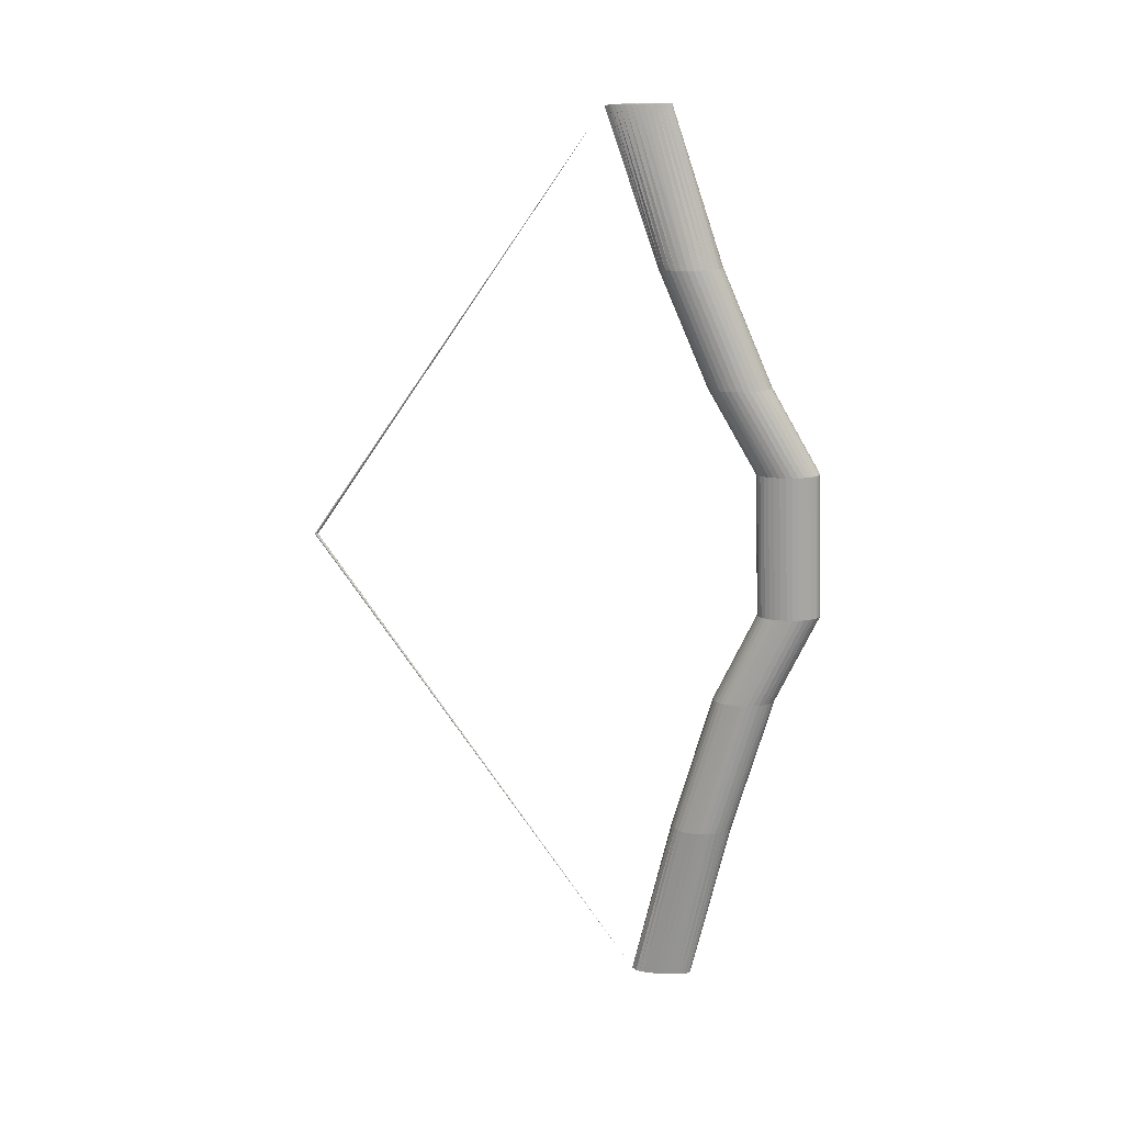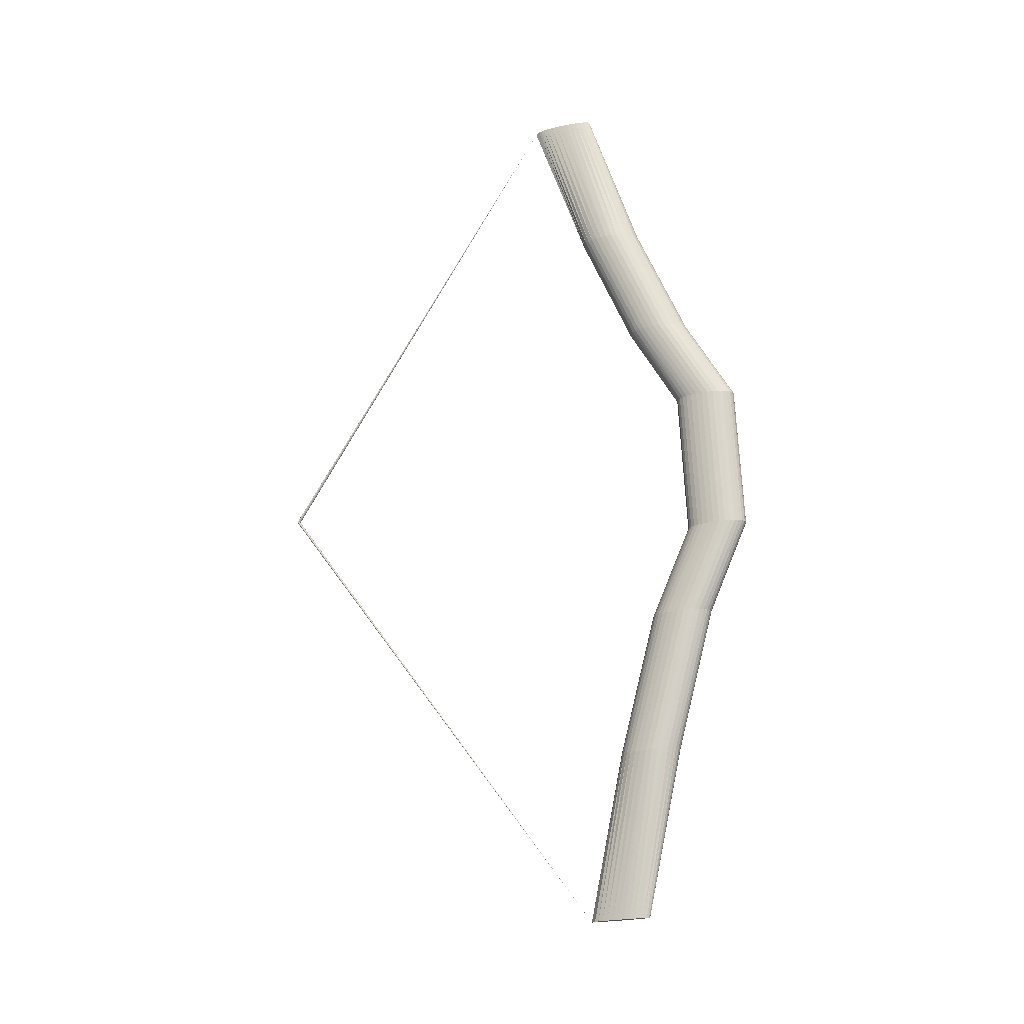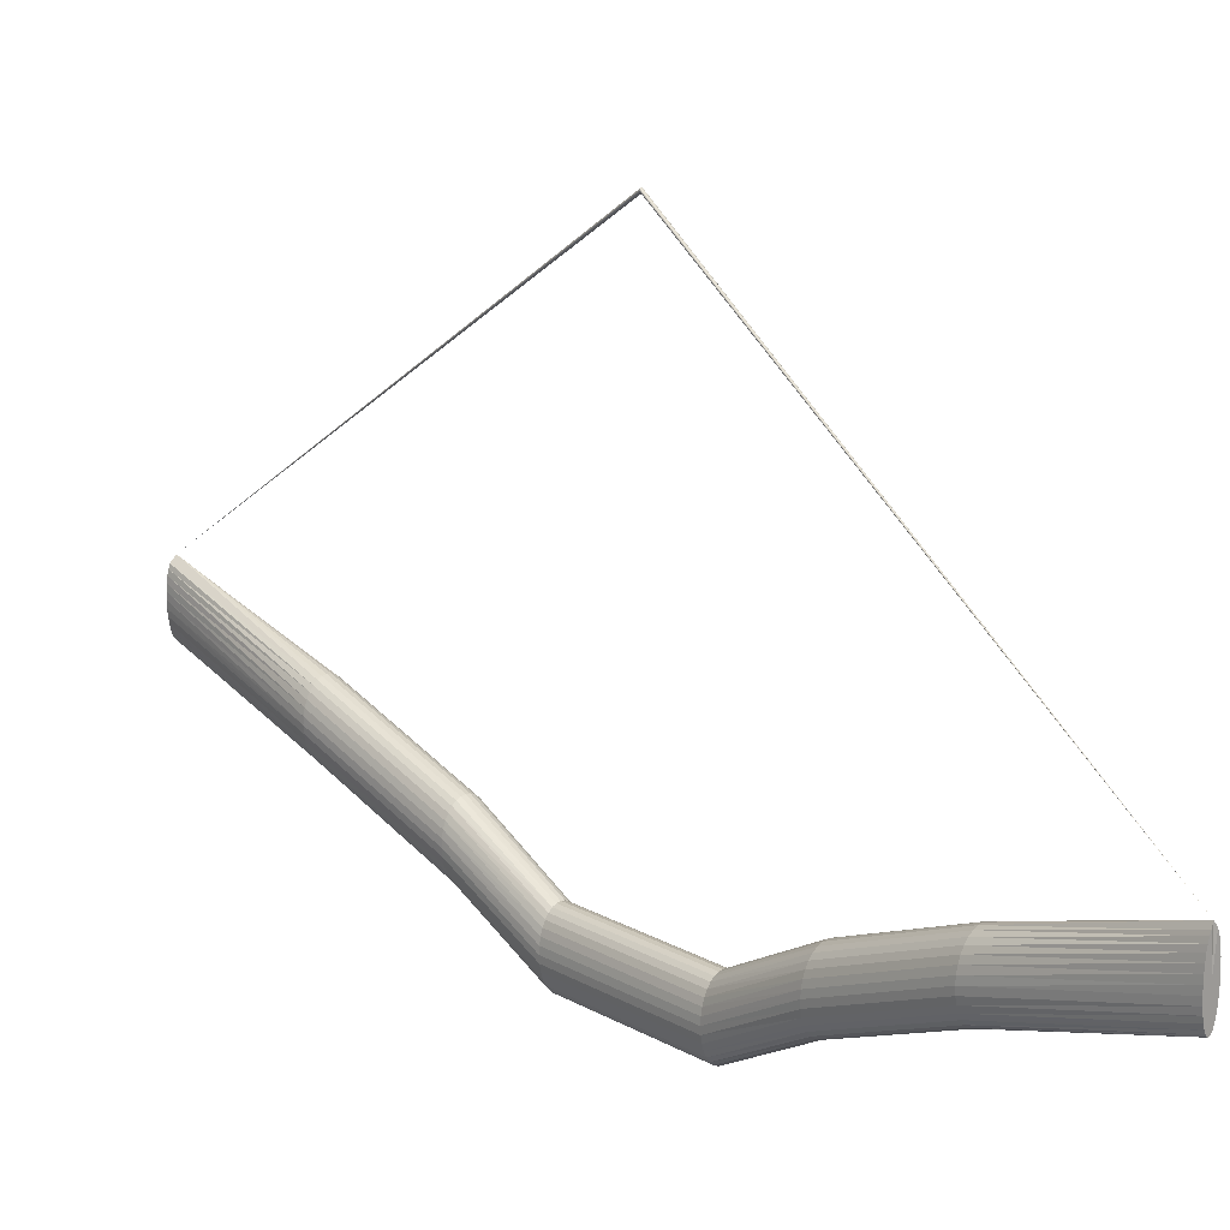
<metadata>
{"format":"obj","ext":"obj","renderer":"f3d","projection":"perspective","resolution":1024,"background":"white","views":[{"elev":6.6,"azim":102.2,"up":"+Y"},{"elev":-25.4,"azim":109.3,"up":"+Y"},{"elev":17.4,"azim":127.5,"up":"+Z"}]}
</metadata>
<code>
o Cilindro
v -0.01174 -0.1829 -0.9942
v 0.01565 -0.0276 -0.9942
v -0.007927 -0.1836 -0.9935
v 0.01946 -0.02827 -0.9935
v -0.004266 -0.1842 -0.9916
v 0.02312 -0.02891 -0.9916
v -0.000892 -0.1848 -0.9884
v 0.02649 -0.02951 -0.9884
v 0.002065 -0.1853 -0.9842
v 0.02945 -0.03003 -0.9842
v 0.004492 -0.1858 -0.979
v 0.03188 -0.03046 -0.979
v 0.006295 -0.1861 -0.9732
v 0.03368 -0.03078 -0.9732
v 0.007406 -0.1863 -0.9668
v 0.03479 -0.03097 -0.9668
v 0.007781 -0.1863 -0.9601
v 0.03517 -0.03104 -0.9601
v 0.007406 -0.1863 -0.9535
v 0.03479 -0.03097 -0.9535
v 0.006295 -0.1861 -0.9471
v 0.03368 -0.03078 -0.9471
v 0.004492 -0.1858 -0.9412
v 0.03188 -0.03046 -0.9412
v 0.002065 -0.1853 -0.936
v 0.02945 -0.03003 -0.936
v -0.000892 -0.1848 -0.9318
v 0.02649 -0.02951 -0.9318
v -0.004266 -0.1842 -0.9287
v 0.02312 -0.02891 -0.9287
v -0.007927 -0.1836 -0.9267
v 0.01946 -0.02827 -0.9267
v -0.01174 -0.1829 -0.9261
v 0.01565 -0.0276 -0.9261
v -0.01554 -0.1822 -0.9267
v 0.01184 -0.02693 -0.9267
v -0.0192 -0.1816 -0.9287
v 0.008183 -0.02628 -0.9287
v -0.02258 -0.181 -0.9318
v 0.004809 -0.02568 -0.9318
v -0.02553 -0.1805 -0.936
v 0.001851 -0.02516 -0.936
v -0.02796 -0.18 -0.9412
v -0.000576 -0.02474 -0.9412
v -0.02976 -0.1797 -0.9471
v -0.002379 -0.02442 -0.9471
v -0.03087 -0.1795 -0.9535
v -0.003489 -0.02422 -0.9535
v -0.03125 -0.1795 -0.9601
v -0.003864 -0.02415 -0.9601
v -0.03087 -0.1795 -0.9668
v -0.003489 -0.02422 -0.9668
v -0.02976 -0.1797 -0.9732
v -0.002379 -0.02442 -0.9732
v -0.02796 -0.18 -0.979
v -0.000576 -0.02474 -0.979
v -0.02553 -0.1805 -0.9842
v 0.001851 -0.02516 -0.9842
v -0.02258 -0.181 -0.9884
v 0.004809 -0.02568 -0.9884
v -0.0192 -0.1816 -0.9916
v 0.008183 -0.02628 -0.9916
v -0.01554 -0.1822 -0.9935
v 0.01184 -0.02693 -0.9935
v 0.03173 0.06361 -0.9442
v 0.03622 0.06282 -0.9435
v 0.04054 0.06206 -0.9416
v 0.04451 0.06136 -0.9384
v 0.048 0.06074 -0.9342
v 0.05086 0.06024 -0.929
v 0.05298 0.05986 -0.9232
v 0.05429 0.05963 -0.9168
v 0.05474 0.05955 -0.9101
v 0.05429 0.05963 -0.9035
v 0.05298 0.05986 -0.8971
v 0.05086 0.06024 -0.8912
v 0.048 0.06074 -0.886
v 0.04451 0.06136 -0.8818
v 0.04054 0.06206 -0.8787
v 0.03622 0.06282 -0.8767
v 0.03173 0.06361 -0.8761
v 0.02724 0.0644 -0.8767
v 0.02293 0.06516 -0.8787
v 0.01895 0.06586 -0.8818
v 0.01547 0.06648 -0.886
v 0.01261 0.06698 -0.8912
v 0.01048 0.06736 -0.8971
v 0.009172 0.06759 -0.9035
v 0.00873 0.06767 -0.9101
v 0.009172 0.06759 -0.9168
v 0.01048 0.06736 -0.9232
v 0.01261 0.06698 -0.929
v 0.01547 0.06648 -0.9342
v 0.01895 0.06586 -0.9384
v 0.02293 0.06516 -0.9416
v 0.02724 0.0644 -0.9435
v 0.05376 0.1885 -0.8942
v 0.05824 0.1877 -0.8935
v 0.06256 0.187 -0.8916
v 0.06654 0.1863 -0.8884
v 0.07002 0.1856 -0.8842
v 0.07288 0.1851 -0.879
v 0.07501 0.1848 -0.8732
v 0.07632 0.1845 -0.8668
v 0.07676 0.1845 -0.8601
v 0.07632 0.1845 -0.8535
v 0.07501 0.1848 -0.8471
v 0.07288 0.1851 -0.8412
v 0.07002 0.1856 -0.836
v 0.06654 0.1863 -0.8318
v 0.06256 0.187 -0.8287
v 0.05824 0.1877 -0.8267
v 0.05376 0.1885 -0.8261
v 0.04927 0.1893 -0.8267
v 0.04495 0.1901 -0.8287
v 0.04098 0.1908 -0.8318
v 0.03749 0.1914 -0.836
v 0.03463 0.1919 -0.8412
v 0.0325 0.1923 -0.8471
v 0.0312 0.1925 -0.8535
v 0.03075 0.1926 -0.8601
v 0.0312 0.1925 -0.8668
v 0.0325 0.1923 -0.8732
v 0.03463 0.1919 -0.879
v 0.03749 0.1914 -0.8842
v 0.04098 0.1908 -0.8884
v 0.04495 0.1901 -0.8916
v 0.04927 0.1893 -0.8935
v 0.08292 0.3539 -0.8442
v 0.0844 0.3537 -0.8435
v 0.08582 0.3534 -0.8416
v 0.08713 0.3532 -0.8384
v 0.08828 0.353 -0.8342
v 0.08922 0.3528 -0.829
v 0.08991 0.3527 -0.8232
v 0.09035 0.3526 -0.8168
v 0.09049 0.3526 -0.8101
v 0.09035 0.3526 -0.8035
v 0.08991 0.3527 -0.7971
v 0.08922 0.3528 -0.7912
v 0.08828 0.353 -0.786
v 0.08713 0.3532 -0.7818
v 0.08582 0.3534 -0.7787
v 0.08274 0.3528 -0.7738
v 0.08003 0.3544 -0.7787
v 0.07872 0.3547 -0.7818
v 0.07758 0.3549 -0.786
v 0.07663 0.355 -0.7912
v 0.07594 0.3552 -0.7971
v 0.07551 0.3552 -0.8035
v 0.07536 0.3553 -0.8101
v 0.07551 0.3552 -0.8168
v 0.07594 0.3552 -0.8232
v 0.07663 0.355 -0.829
v 0.07758 0.3549 -0.8342
v 0.07872 0.3547 -0.8384
v 0.08003 0.3544 -0.8416
v 0.08145 0.3542 -0.8435
v -0.02891 -0.2803 -0.9442
v -0.0246 -0.2811 -0.9435
v -0.02044 -0.2818 -0.9416
v -0.01662 -0.2825 -0.9384
v -0.01326 -0.2831 -0.9342
v -0.01051 -0.2836 -0.929
v -0.008462 -0.2839 -0.9232
v -0.007203 -0.2842 -0.9168
v -0.006777 -0.2842 -0.9101
v -0.007203 -0.2842 -0.9035
v -0.008462 -0.2839 -0.8971
v -0.01051 -0.2836 -0.8912
v -0.01326 -0.2831 -0.886
v -0.01662 -0.2825 -0.8818
v -0.02044 -0.2818 -0.8787
v -0.0246 -0.2811 -0.8767
v -0.02891 -0.2803 -0.8761
v -0.03323 -0.2796 -0.8767
v -0.03739 -0.2788 -0.8787
v -0.04121 -0.2782 -0.8818
v -0.04457 -0.2776 -0.886
v -0.04732 -0.2771 -0.8912
v -0.04937 -0.2767 -0.8971
v -0.05063 -0.2765 -0.9035
v -0.05105 -0.2764 -0.9101
v -0.05063 -0.2765 -0.9168
v -0.04937 -0.2767 -0.9232
v -0.04732 -0.2771 -0.929
v -0.04457 -0.2776 -0.9342
v -0.04121 -0.2782 -0.9384
v -0.03739 -0.2788 -0.9416
v -0.03323 -0.2796 -0.9435
v -0.05575 -0.4326 -0.8942
v -0.05144 -0.4333 -0.8935
v -0.04728 -0.434 -0.8916
v -0.04346 -0.4347 -0.8884
v -0.0401 -0.4353 -0.8842
v -0.03735 -0.4358 -0.879
v -0.0353 -0.4362 -0.8732
v -0.03404 -0.4364 -0.8668
v -0.03362 -0.4365 -0.8601
v -0.03404 -0.4364 -0.8535
v -0.0353 -0.4362 -0.8471
v -0.03735 -0.4358 -0.8412
v -0.0401 -0.4353 -0.836
v -0.04346 -0.4347 -0.8318
v -0.04728 -0.434 -0.8287
v -0.05144 -0.4333 -0.8267
v -0.05575 -0.4326 -0.8261
v -0.06007 -0.4318 -0.8267
v -0.06423 -0.4311 -0.8287
v -0.06805 -0.4304 -0.8318
v -0.07141 -0.4298 -0.836
v -0.07416 -0.4293 -0.8412
v -0.07621 -0.4289 -0.8471
v -0.07747 -0.4287 -0.8535
v -0.07789 -0.4286 -0.8601
v -0.07747 -0.4287 -0.8668
v -0.07621 -0.4289 -0.8732
v -0.07416 -0.4293 -0.879
v -0.07141 -0.4298 -0.8842
v -0.06805 -0.4304 -0.8884
v -0.06423 -0.4311 -0.8916
v -0.06007 -0.4318 -0.8935
v -0.08766 -0.6135 -0.8442
v -0.0858 -0.6138 -0.8435
v -0.08401 -0.6142 -0.8416
v -0.08235 -0.6144 -0.8384
v -0.08091 -0.6147 -0.8342
v -0.07972 -0.6149 -0.829
v -0.07884 -0.6151 -0.8232
v -0.07829 -0.6152 -0.8168
v -0.07811 -0.6152 -0.8101
v -0.07829 -0.6152 -0.8035
v -0.07884 -0.6151 -0.7971
v -0.07972 -0.6149 -0.7912
v -0.08091 -0.6147 -0.786
v -0.08235 -0.6144 -0.7818
v -0.08896 -0.6135 -0.7761
v -0.09132 -0.6129 -0.7787
v -0.09297 -0.6126 -0.7818
v -0.09442 -0.6123 -0.786
v -0.0956 -0.6121 -0.7912
v -0.09649 -0.612 -0.7971
v -0.09703 -0.6119 -0.8035
v -0.09721 -0.6118 -0.8101
v -0.09703 -0.6119 -0.8168
v -0.09649 -0.612 -0.8232
v -0.0956 -0.6121 -0.829
v -0.09442 -0.6123 -0.8342
v -0.09297 -0.6126 -0.8384
v -0.09132 -0.6129 -0.8416
v -0.08953 -0.6132 -0.8435
v 0.003875 -0.1038 -0.4273
v 0.003485 -0.1038 -0.4273
v 0.00311 -0.1038 -0.4275
v 0.002764 -0.1038 -0.4277
v 0.002461 -0.1038 -0.4279
v 0.002212 -0.1038 -0.4282
v 0.002027 -0.1038 -0.4285
v 0.001912 -0.1038 -0.4289
v 0.001874 -0.1038 -0.4292
v 0.001912 -0.1038 -0.4296
v 0.002025 -0.1038 -0.4299
v 0.002209 -0.1038 -0.4302
v 0.002457 -0.1038 -0.4305
v 0.00276 -0.1038 -0.4306
v 0.003105 -0.1038 -0.4308
v 0.003479 -0.1038 -0.4308
v 0.003869 -0.1038 -0.4308
v 0.004258 -0.1038 -0.4307
v 0.004633 -0.1038 -0.4305
v 0.004978 -0.1038 -0.4303
v 0.005282 -0.1038 -0.43
v 0.005531 -0.1038 -0.4298
v 0.005717 -0.1038 -0.4295
v 0.005831 -0.1038 -0.4292
v 0.005871 -0.1038 -0.4289
v 0.005833 -0.1038 -0.4285
v 0.00572 -0.1038 -0.4282
v 0.005536 -0.1038 -0.4279
v 0.005288 -0.1038 -0.4277
v 0.004985 -0.1038 -0.4275
v 0.00464 -0.1038 -0.4274
v 0.004265 -0.1038 -0.4273
v -0.08766 -0.6135 -0.8101
v 0.08292 0.3539 -0.8101
f 2 1 3
f 4 3 5
f 6 5 7
f 7 9 10
f 10 9 11
f 12 11 13
f 14 13 15
f 15 17 18
f 17 19 20
f 19 21 22
f 21 23 24
f 24 23 25
f 25 27 28
f 27 29 30
f 29 31 32
f 32 31 33
f 34 33 35
f 35 37 38
f 38 37 39
f 40 39 41
f 42 41 43
f 44 43 45
f 46 45 47
f 48 47 49
f 49 51 52
f 52 51 53
f 54 53 55
f 56 55 57
f 58 57 59
f 60 59 61
f 38 40 84
f 61 63 64
f 64 63 1
f 13 11 164
f 92 93 125
f 56 58 93
f 14 71 70
f 32 80 79
f 48 50 89
f 6 67 66
f 24 76 75
f 40 42 85
f 58 60 94
f 16 72 71
f 34 81 80
f 50 52 90
f 8 68 67
f 26 77 76
f 42 44 86
f 60 62 95
f 18 73 72
f 34 36 82
f 52 54 91
f 10 69 68
f 28 78 77
f 44 46 87
f 62 64 96
f 20 74 73
f 36 38 83
f 54 56 92
f 12 70 69
f 30 79 78
f 46 48 88
f 4 66 65
f 64 2 65
f 22 75 74
f 127 128 158
f 80 112 111
f 67 99 98
f 93 94 126
f 81 113 112
f 68 100 99
f 94 95 127
f 81 82 114
f 69 101 100
f 95 96 128
f 82 83 115
f 70 102 101
f 96 65 97
f 83 84 116
f 71 103 102
f 84 85 117
f 72 104 103
f 85 86 118
f 73 105 104
f 86 87 119
f 74 106 105
f 87 88 120
f 75 107 106
f 88 89 121
f 76 108 107
f 89 90 122
f 77 109 108
f 90 91 123
f 78 110 109
f 91 92 124
f 79 111 110
f 66 98 97
f 114 115 145
f 102 134 133
f 128 97 129
f 115 116 146
f 103 135 134
f 116 117 147
f 104 136 135
f 117 118 148
f 105 137 136
f 118 119 149
f 106 138 137
f 119 120 150
f 107 139 138
f 120 121 151
f 108 140 139
f 121 122 152
f 109 141 140
f 122 123 153
f 110 142 141
f 123 124 154
f 111 143 142
f 98 130 129
f 124 125 155
f 112 144 143
f 99 131 130
f 125 126 156
f 113 144 112
f 100 132 131
f 126 127 157
f 114 144 113
f 101 133 132
f 182 214 215
f 31 29 173
f 47 182 183
f 5 3 160
f 23 21 169
f 39 178 179
f 57 187 188
f 15 13 165
f 33 31 174
f 49 183 184
f 7 5 161
f 25 23 170
f 41 179 180
f 59 188 189
f 17 15 166
f 33 175 176
f 51 184 185
f 9 7 162
f 27 25 171
f 43 180 181
f 61 189 190
f 19 17 167
f 35 176 177
f 53 185 186
f 11 9 163
f 29 27 172
f 45 181 182
f 3 1 159
f 63 190 159
f 21 19 168
f 37 177 178
f 55 186 187
f 217 246 247
f 170 169 201
f 183 215 216
f 171 170 202
f 184 216 217
f 172 171 203
f 185 217 218
f 173 172 204
f 160 159 191
f 186 218 219
f 174 173 205
f 161 160 192
f 187 219 220
f 175 174 206
f 162 161 193
f 188 220 221
f 175 207 208
f 163 162 194
f 189 221 222
f 176 208 209
f 164 163 195
f 190 222 191
f 177 209 210
f 165 164 196
f 178 210 211
f 166 165 197
f 179 211 212
f 167 166 198
f 180 212 213
f 168 167 199
f 181 213 214
f 169 168 200
f 205 204 236
f 192 191 223
f 218 247 248
f 205 237 206
f 193 192 224
f 219 248 249
f 206 237 207
f 194 193 225
f 220 249 250
f 207 237 208
f 195 194 226
f 221 250 251
f 208 237 238
f 196 195 227
f 222 251 223
f 209 238 239
f 197 196 228
f 210 239 240
f 198 197 229
f 211 240 241
f 199 198 230
f 212 241 242
f 200 199 231
f 213 242 243
f 201 200 232
f 214 243 244
f 202 201 233
f 215 244 245
f 203 202 234
f 216 245 246
f 204 203 235
f 144 252 253
f 144 253 254
f 144 254 255
f 144 255 256
f 144 256 257
f 144 257 258
f 144 258 259
f 144 259 260
f 144 260 261
f 144 261 262
f 144 262 263
f 144 263 264
f 144 264 265
f 144 265 266
f 144 266 267
f 144 267 268
f 144 268 269
f 144 269 270
f 144 270 271
f 144 271 272
f 144 272 273
f 144 273 274
f 144 274 275
f 144 275 276
f 144 276 277
f 144 277 278
f 144 278 279
f 144 279 280
f 144 280 281
f 144 281 282
f 254 253 237
f 144 282 283
f 144 283 252
f 130 285 129
f 263 262 237
f 272 271 237
f 281 280 237
f 259 258 237
f 268 267 237
f 277 276 237
f 255 254 237
f 264 263 237
f 273 272 237
f 282 281 237
f 260 259 237
f 269 268 237
f 278 277 237
f 256 255 237
f 265 264 237
f 274 273 237
f 283 282 237
f 261 260 237
f 270 269 237
f 279 278 237
f 257 256 237
f 266 265 237
f 275 274 237
f 253 252 237
f 252 283 237
f 262 261 237
f 271 270 237
f 280 279 237
f 258 257 237
f 267 266 237
f 276 275 237
f 223 284 224
f 224 284 225
f 225 284 226
f 226 284 227
f 227 284 228
f 228 284 229
f 229 284 230
f 230 284 231
f 231 284 232
f 232 284 233
f 233 284 234
f 234 284 235
f 235 284 236
f 236 284 237
f 237 284 238
f 238 284 239
f 239 284 240
f 240 284 241
f 241 284 242
f 242 284 243
f 243 284 244
f 244 284 245
f 245 284 246
f 246 284 247
f 247 284 248
f 248 284 249
f 249 284 250
f 250 284 251
f 251 284 223
f 129 285 158
f 158 285 157
f 157 285 156
f 156 285 155
f 155 285 154
f 154 285 153
f 153 285 152
f 152 285 151
f 151 285 150
f 150 285 149
f 149 285 148
f 148 285 147
f 147 285 146
f 146 285 145
f 145 285 144
f 144 285 143
f 143 285 142
f 142 285 141
f 141 285 140
f 140 285 139
f 139 285 138
f 138 285 137
f 137 285 136
f 136 285 135
f 135 285 134
f 134 285 133
f 133 285 132
f 132 285 131
f 131 285 130
f 2 3 4
f 4 5 6
f 6 7 8
f 7 10 8
f 10 11 12
f 12 13 14
f 14 15 16
f 15 18 16
f 17 20 18
f 19 22 20
f 21 24 22
f 24 25 26
f 25 28 26
f 27 30 28
f 29 32 30
f 32 33 34
f 34 35 36
f 35 38 36
f 38 39 40
f 40 41 42
f 42 43 44
f 44 45 46
f 46 47 48
f 48 49 50
f 49 52 50
f 52 53 54
f 54 55 56
f 56 57 58
f 58 59 60
f 60 61 62
f 38 84 83
f 61 64 62
f 64 1 2
f 13 164 165
f 92 125 124
f 56 93 92
f 14 70 12
f 32 79 30
f 48 89 88
f 6 66 4
f 24 75 22
f 40 85 84
f 58 94 93
f 16 71 14
f 34 80 32
f 50 90 89
f 8 67 6
f 26 76 24
f 42 86 85
f 60 95 94
f 18 72 16
f 34 82 81
f 52 91 90
f 10 68 8
f 28 77 26
f 44 87 86
f 62 96 95
f 20 73 18
f 36 83 82
f 54 92 91
f 12 69 10
f 30 78 28
f 46 88 87
f 4 65 2
f 64 65 96
f 22 74 20
f 127 158 157
f 80 111 79
f 67 98 66
f 93 126 125
f 81 112 80
f 68 99 67
f 94 127 126
f 81 114 113
f 69 100 68
f 95 128 127
f 82 115 114
f 70 101 69
f 96 97 128
f 83 116 115
f 71 102 70
f 84 117 116
f 72 103 71
f 85 118 117
f 73 104 72
f 86 119 118
f 74 105 73
f 87 120 119
f 75 106 74
f 88 121 120
f 76 107 75
f 89 122 121
f 77 108 76
f 90 123 122
f 78 109 77
f 91 124 123
f 79 110 78
f 66 97 65
f 114 145 144
f 102 133 101
f 128 129 158
f 115 146 145
f 103 134 102
f 116 147 146
f 104 135 103
f 117 148 147
f 105 136 104
f 118 149 148
f 106 137 105
f 119 150 149
f 107 138 106
f 120 151 150
f 108 139 107
f 121 152 151
f 109 140 108
f 122 153 152
f 110 141 109
f 123 154 153
f 111 142 110
f 98 129 97
f 124 155 154
f 112 143 111
f 99 130 98
f 125 156 155
f 100 131 99
f 126 157 156
f 101 132 100
f 182 215 183
f 31 173 174
f 47 183 49
f 5 160 161
f 23 169 170
f 39 179 41
f 57 188 59
f 15 165 166
f 33 174 175
f 49 184 51
f 7 161 162
f 25 170 171
f 41 180 43
f 59 189 61
f 17 166 167
f 33 176 35
f 51 185 53
f 9 162 163
f 27 171 172
f 43 181 45
f 61 190 63
f 19 167 168
f 35 177 37
f 53 186 55
f 11 163 164
f 29 172 173
f 45 182 47
f 3 159 160
f 63 159 1
f 21 168 169
f 37 178 39
f 55 187 57
f 217 247 218
f 170 201 202
f 183 216 184
f 171 202 203
f 184 217 185
f 172 203 204
f 185 218 186
f 173 204 205
f 160 191 192
f 186 219 187
f 174 205 206
f 161 192 193
f 187 220 188
f 175 206 207
f 162 193 194
f 188 221 189
f 175 208 176
f 163 194 195
f 189 222 190
f 176 209 177
f 164 195 196
f 190 191 159
f 177 210 178
f 165 196 197
f 178 211 179
f 166 197 198
f 179 212 180
f 167 198 199
f 180 213 181
f 168 199 200
f 181 214 182
f 169 200 201
f 205 236 237
f 192 223 224
f 218 248 219
f 193 224 225
f 219 249 220
f 194 225 226
f 220 250 221
f 195 226 227
f 221 251 222
f 208 238 209
f 196 227 228
f 222 223 191
f 209 239 210
f 197 228 229
f 210 240 211
f 198 229 230
f 211 241 212
f 199 230 231
f 212 242 213
f 200 231 232
f 213 243 214
f 201 232 233
f 214 244 215
f 202 233 234
f 215 245 216
f 203 234 235
f 216 246 217
f 204 235 236

</code>
